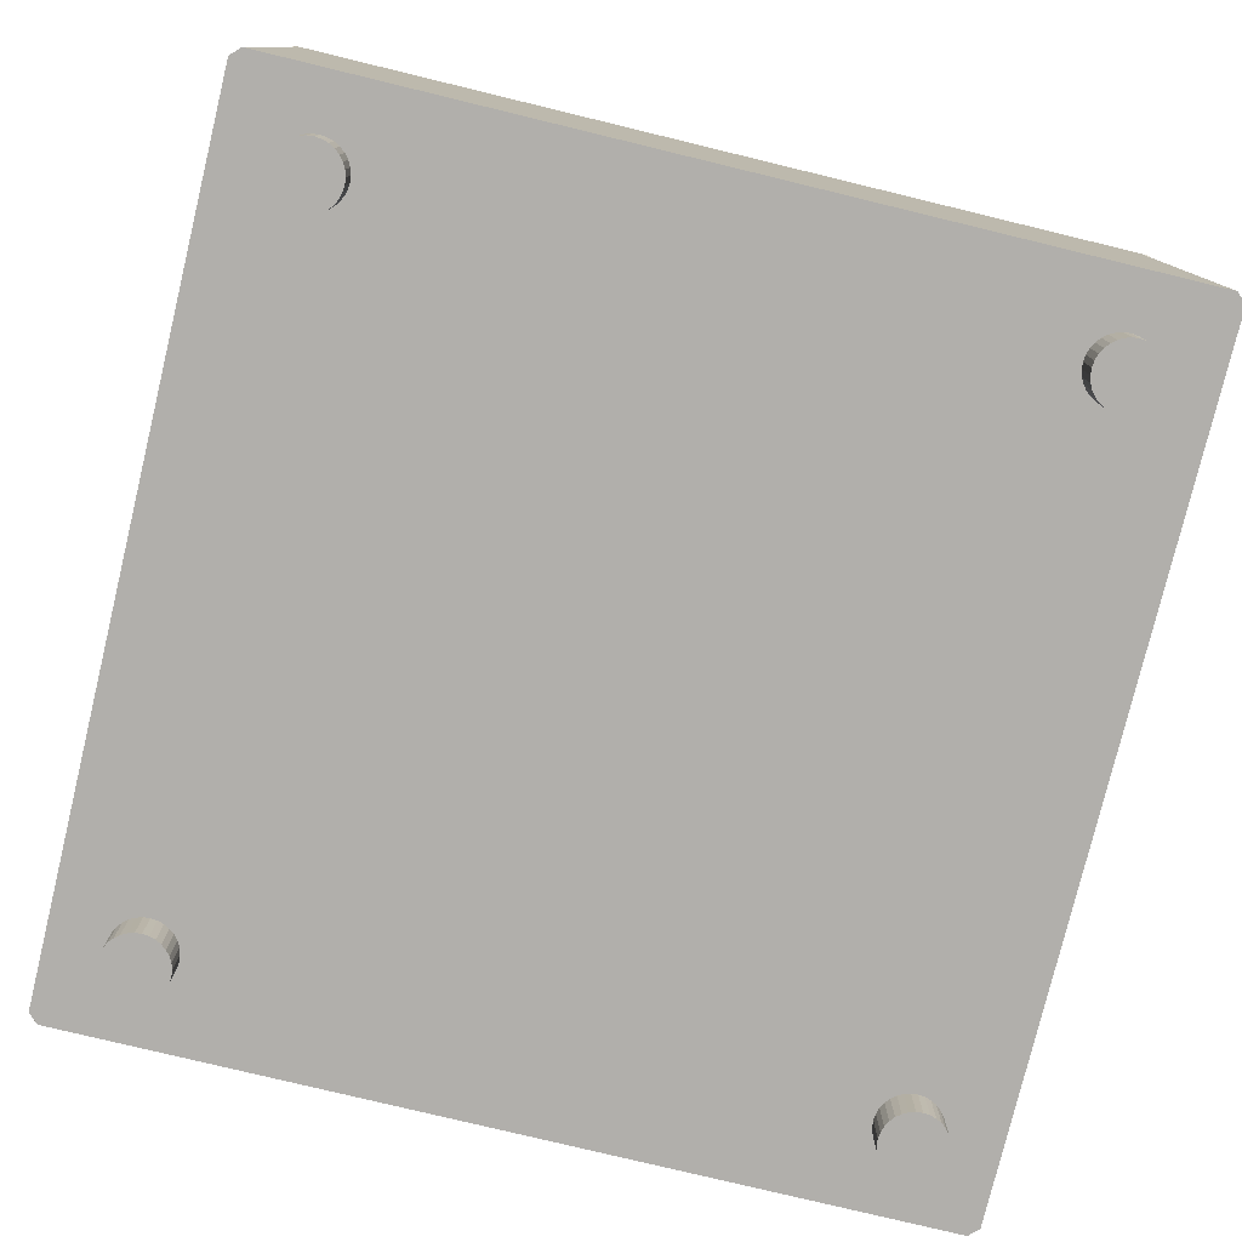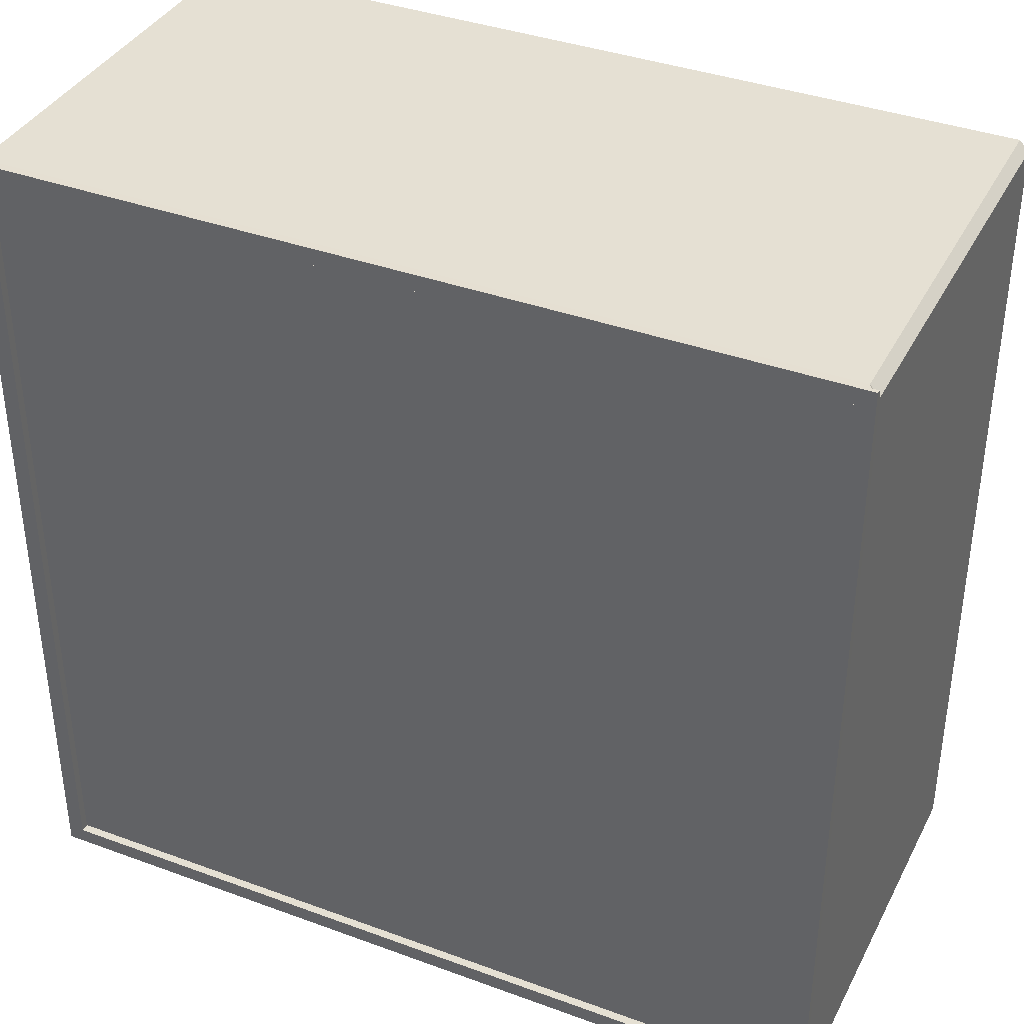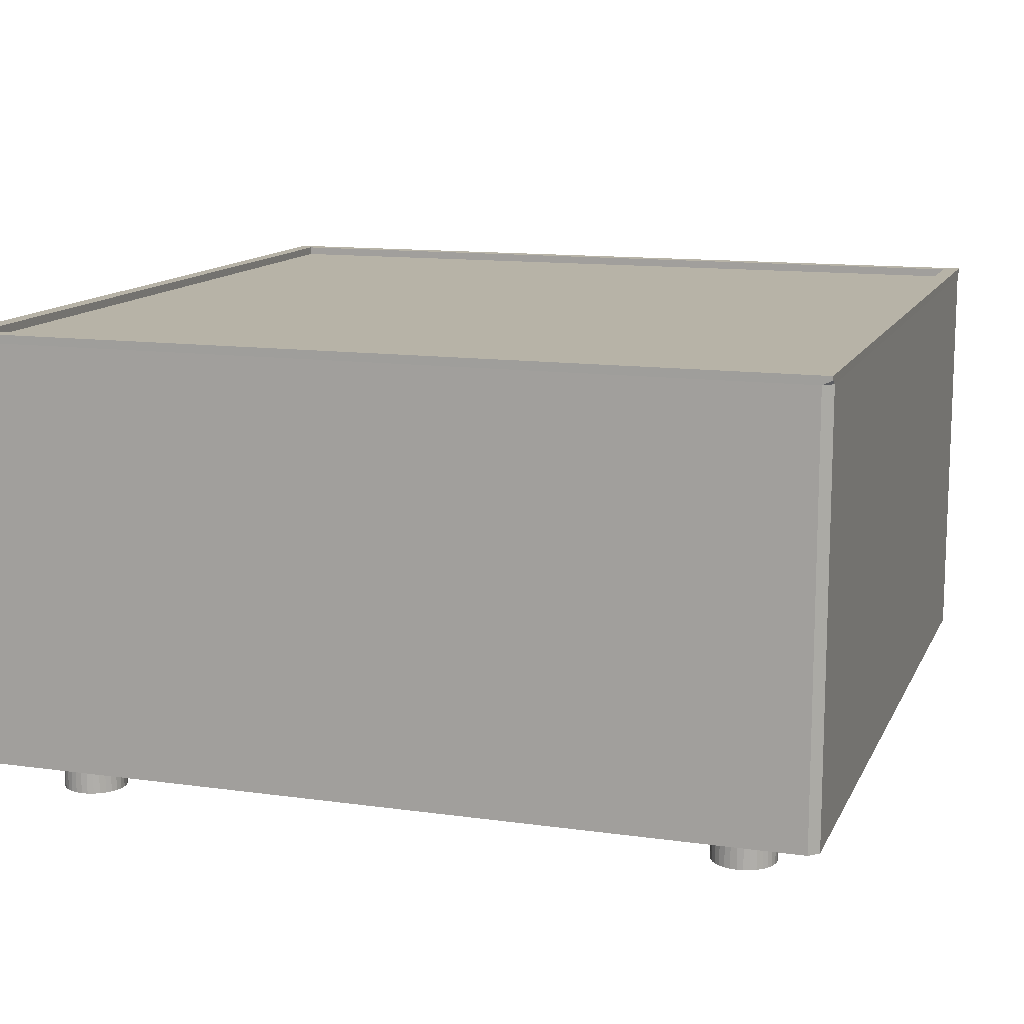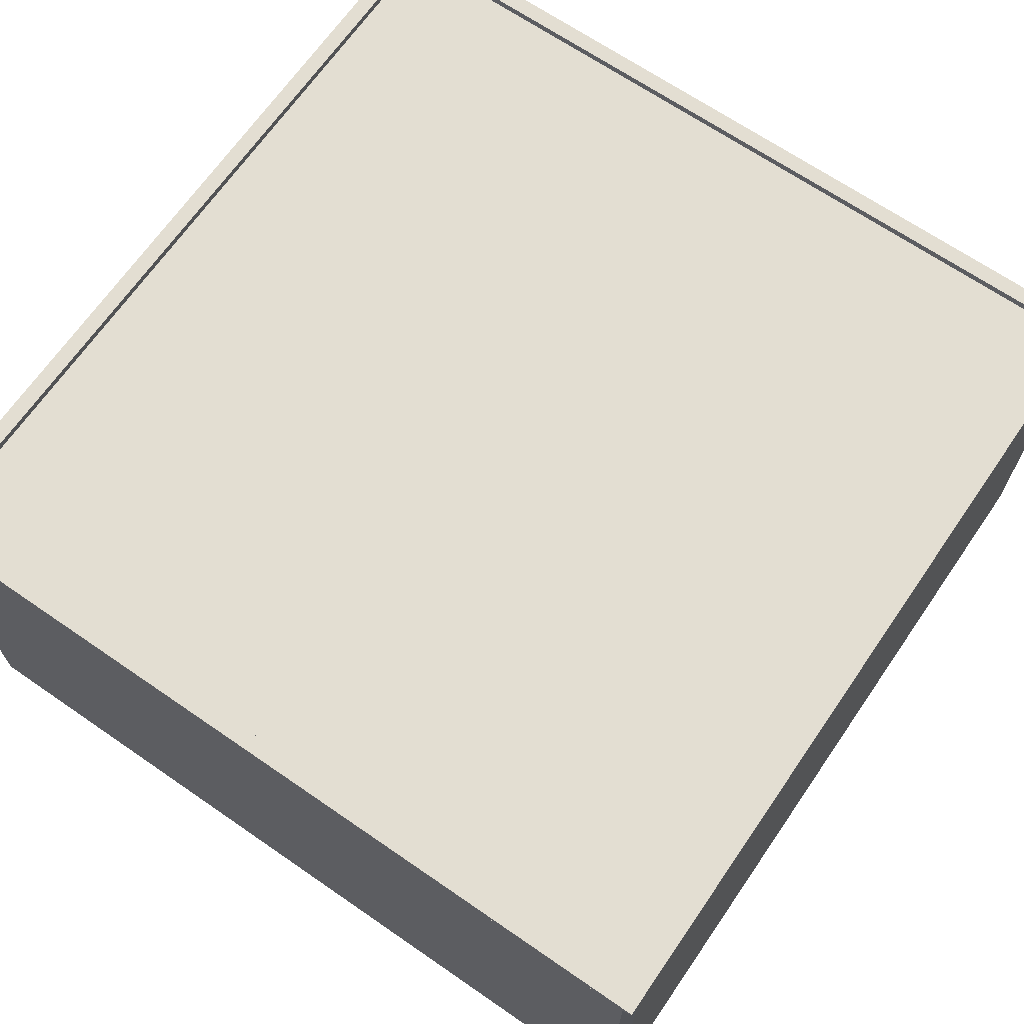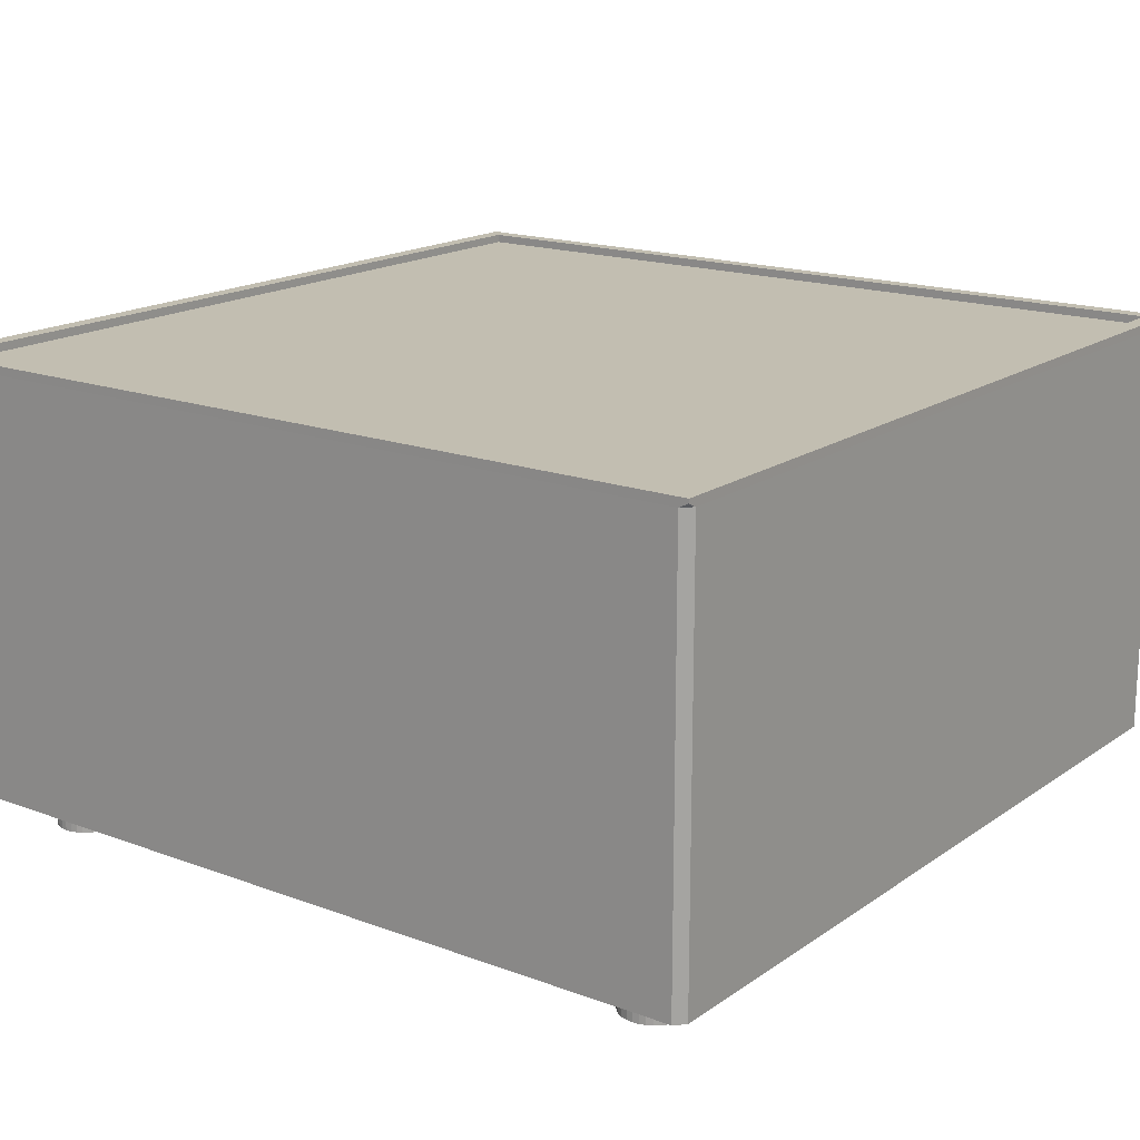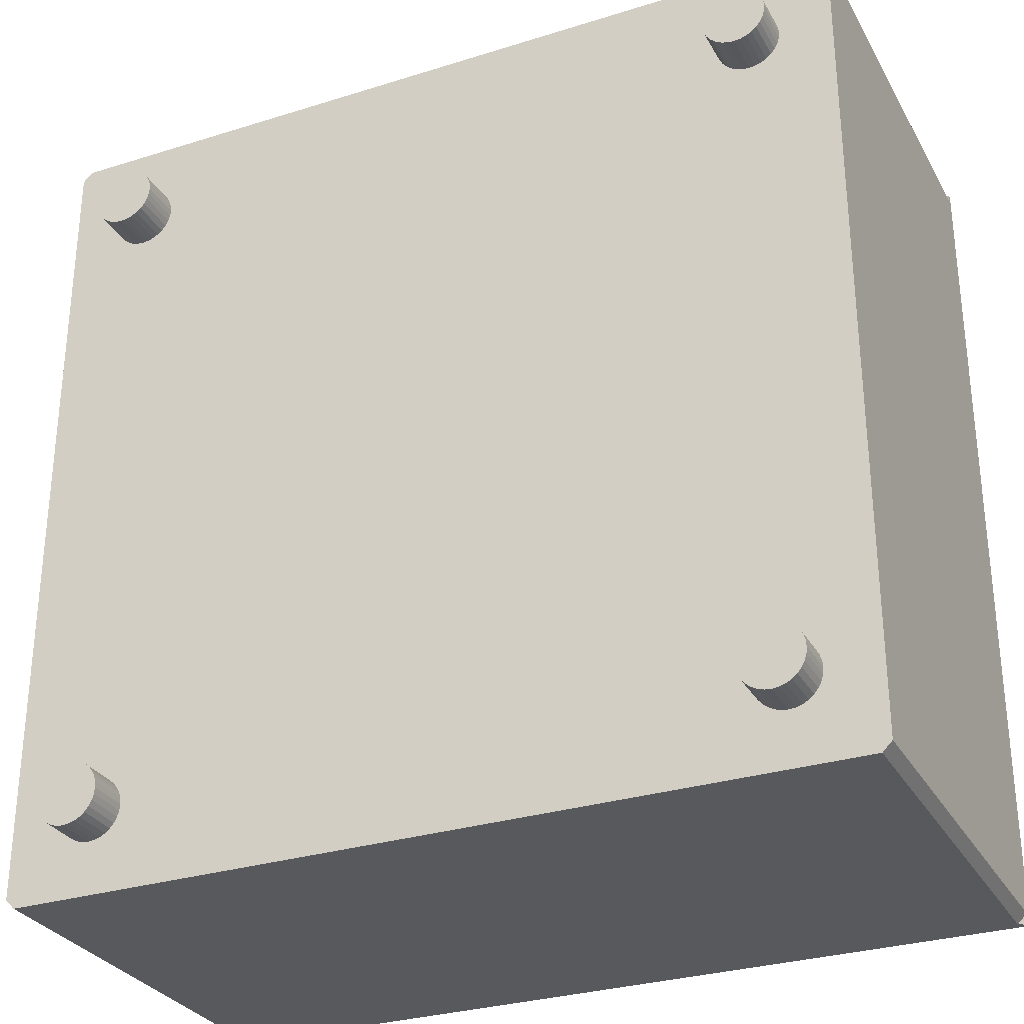
<metadata>
{"format":"obj","ext":"obj","renderer":"f3d","projection":"perspective","resolution":1024,"background":"white","views":[{"elev":-78.3,"azim":-13.6,"up":"+Y"},{"elev":37.9,"azim":-155.0,"up":"+Z"},{"elev":12.6,"azim":18.0,"up":"+Y"},{"elev":67.6,"azim":34.6,"up":"+Y"},{"elev":17.1,"azim":36.6,"up":"+Y"},{"elev":-30.0,"azim":24.6,"up":"+Z"}]}
</metadata>
<code>
o Cube
v 0.9611 1.1 -0.9611
v 0.9611 1.1 0.9611
v -0.9611 1.1 -0.9611
v -0.9611 1.1 0.9611
v 0.9611 1.12 -0.9611
v 0.9611 1.12 0.9611
v -0.9611 1.12 -0.9611
v -0.9611 1.12 0.9611
v 1 1.12 1
v -1 1.12 1
v 1 1.12 -1
v -1 1.12 -1
v -0.9611 1.1 -0.9611
v 0.9778 0.1 -1
v 1 0.1 -0.9778
v 1 0.1 0.9778
v 0.9778 0.1 1
v -1 0.1 -0.9778
v -0.9778 0.1 -1
v -0.9778 0.1 1
v -1 0.1 0.9778
v 0.9778 1.1 1
v 1 1.1 0.9778
v 1 1.111 1
v 0.9843 1.1 0.9843
v -1 1.1 0.9778
v -0.9778 1.1 1
v -0.9843 1.1 0.9843
v -1 1.111 1
v 1 1.1 -0.9778
v 0.9778 1.1 -1
v 1 1.111 -1
v 0.9843 1.1 -0.9843
v -0.9778 1.1 -1
v -1 1.1 -0.9778
v -0.9843 1.1 -0.9843
v -1 1.111 -1
f 1 3 4 2
f 21 26 35 18
f 24 25 22 27 28 29 10 9
f 17 22 27 20
f 18 19 14 15 16 17 20 21
f 15 30 23 16
f 32 33 30 23 24 9 11
f 24 25 2 6 9
f 4 28 29 10 8
f 32 33 1 5 11
f 2 4 28 27 22 25
f 1 2 25 24 23 30 33
f 2 1 5 6
f 3 1 33 32 31 34 37 36
f 37 34 31 32 11 12
f 29 26 35 36 37 12 10
f 3 4 8 7
f 3 36 37 12 7
f 1 3 7 5
f 4 2 6 8
f 4 3 36 35 26 29 28
f 12 7 8 10
f 6 9 10 8
f 5 11 9 6
f 7 12 11 5
f 22 23 24 25
f 26 27 28 29
f 30 31 32 33
f 34 35 36 37
f 30 15 14 31
f 20 27 26 21
f 22 17 16 23
f 34 19 18 35
f 19 34 31 14
l 3 13
o chan1_Cylinder
v 0.7999 0 0.7243
v 0.7999 0.1 0.7243
v 0.8145 0 0.7257
v 0.8145 0.1 0.7257
v 0.8286 0 0.73
v 0.8286 0.1 0.73
v 0.8416 0 0.7369
v 0.8416 0.1 0.7369
v 0.8529 0 0.7462
v 0.8529 0.1 0.7462
v 0.8622 0 0.7576
v 0.8622 0.1 0.7576
v 0.8692 0 0.7706
v 0.8692 0.1 0.7706
v 0.8734 0 0.7846
v 0.8734 0.1 0.7846
v 0.8749 0 0.7993
v 0.8749 0.1 0.7993
v 0.8734 0 0.8139
v 0.8734 0.1 0.8139
v 0.8692 0 0.828
v 0.8692 0.1 0.828
v 0.8622 0 0.8409
v 0.8622 0.1 0.8409
v 0.8529 0 0.8523
v 0.8529 0.1 0.8523
v 0.8416 0 0.8616
v 0.8416 0.1 0.8616
v 0.8286 0 0.8685
v 0.8286 0.1 0.8685
v 0.8145 0 0.8728
v 0.8145 0.1 0.8728
v 0.7999 0 0.8743
v 0.7999 0.1 0.8743
v 0.7853 0 0.8728
v 0.7853 0.1 0.8728
v 0.7712 0 0.8685
v 0.7712 0.1 0.8685
v 0.7582 0 0.8616
v 0.7582 0.1 0.8616
v 0.7469 0 0.8523
v 0.7469 0.1 0.8523
v 0.7375 0 0.8409
v 0.7375 0.1 0.8409
v 0.7306 0 0.828
v 0.7306 0.1 0.828
v 0.7263 0 0.8139
v 0.7263 0.1 0.8139
v 0.7249 0 0.7993
v 0.7249 0.1 0.7993
v 0.7263 0 0.7846
v 0.7263 0.1 0.7846
v 0.7306 0 0.7706
v 0.7306 0.1 0.7706
v 0.7375 0 0.7576
v 0.7375 0.1 0.7576
v 0.7469 0 0.7462
v 0.7469 0.1 0.7462
v 0.7582 0 0.7369
v 0.7582 0.1 0.7369
v 0.7712 0 0.73
v 0.7712 0.1 0.73
v 0.7853 0 0.7257
v 0.7853 0.1 0.7257
v 0.7997 0 -0.8747
v 0.7997 0.1 -0.8747
v 0.8143 0 -0.8732
v 0.8143 0.1 -0.8732
v 0.8284 0 -0.8689
v 0.8284 0.1 -0.8689
v 0.8414 0 -0.862
v 0.8414 0.1 -0.862
v 0.8527 0 -0.8527
v 0.8527 0.1 -0.8527
v 0.862 0 -0.8413
v 0.862 0.1 -0.8413
v 0.869 0 -0.8284
v 0.869 0.1 -0.8284
v 0.8732 0 -0.8143
v 0.8732 0.1 -0.8143
v 0.8747 0 -0.7997
v 0.8747 0.1 -0.7997
v 0.8732 0 -0.785
v 0.8732 0.1 -0.785
v 0.869 0 -0.7709
v 0.869 0.1 -0.7709
v 0.862 0 -0.758
v 0.862 0.1 -0.758
v 0.8527 0 -0.7466
v 0.8527 0.1 -0.7466
v 0.8414 0 -0.7373
v 0.8414 0.1 -0.7373
v 0.8284 0 -0.7304
v 0.8284 0.1 -0.7304
v 0.8143 0 -0.7261
v 0.8143 0.1 -0.7261
v 0.7997 0 -0.7247
v 0.7997 0.1 -0.7247
v 0.7851 0 -0.7261
v 0.7851 0.1 -0.7261
v 0.771 0 -0.7304
v 0.771 0.1 -0.7304
v 0.758 0 -0.7373
v 0.758 0.1 -0.7373
v 0.7466 0 -0.7466
v 0.7466 0.1 -0.7466
v 0.7373 0 -0.758
v 0.7373 0.1 -0.758
v 0.7304 0 -0.7709
v 0.7304 0.1 -0.7709
v 0.7261 0 -0.785
v 0.7261 0.1 -0.785
v 0.7247 0 -0.7997
v 0.7247 0.1 -0.7997
v 0.7261 0 -0.8143
v 0.7261 0.1 -0.8143
v 0.7304 0 -0.8284
v 0.7304 0.1 -0.8284
v 0.7373 0 -0.8413
v 0.7373 0.1 -0.8413
v 0.7466 0 -0.8527
v 0.7466 0.1 -0.8527
v 0.758 0 -0.862
v 0.758 0.1 -0.862
v 0.771 0 -0.8689
v 0.771 0.1 -0.8689
v 0.7851 0 -0.8732
v 0.7851 0.1 -0.8732
v -0.7999 0 -0.8746
v -0.7999 0.1 -0.8746
v -0.7853 0 -0.8732
v -0.7853 0.1 -0.8732
v -0.7712 0 -0.8689
v -0.7712 0.1 -0.8689
v -0.7582 0 -0.862
v -0.7582 0.1 -0.862
v -0.7469 0 -0.8526
v -0.7469 0.1 -0.8526
v -0.7376 0 -0.8413
v -0.7376 0.1 -0.8413
v -0.7306 0 -0.8283
v -0.7306 0.1 -0.8283
v -0.7264 0 -0.8142
v -0.7264 0.1 -0.8142
v -0.7249 0 -0.7996
v -0.7249 0.1 -0.7996
v -0.7264 0 -0.785
v -0.7264 0.1 -0.785
v -0.7306 0 -0.7709
v -0.7306 0.1 -0.7709
v -0.7376 0 -0.7579
v -0.7376 0.1 -0.7579
v -0.7469 0 -0.7466
v -0.7469 0.1 -0.7466
v -0.7582 0 -0.7372
v -0.7582 0.1 -0.7372
v -0.7712 0 -0.7303
v -0.7712 0.1 -0.7303
v -0.7853 0 -0.726
v -0.7853 0.1 -0.726
v -0.7999 0 -0.7246
v -0.7999 0.1 -0.7246
v -0.8145 0 -0.726
v -0.8145 0.1 -0.726
v -0.8286 0 -0.7303
v -0.8286 0.1 -0.7303
v -0.8416 0 -0.7372
v -0.8416 0.1 -0.7372
v -0.8529 0 -0.7466
v -0.8529 0.1 -0.7466
v -0.8623 0 -0.7579
v -0.8623 0.1 -0.7579
v -0.8692 0 -0.7709
v -0.8692 0.1 -0.7709
v -0.8735 0 -0.785
v -0.8735 0.1 -0.785
v -0.8749 0 -0.7996
v -0.8749 0.1 -0.7996
v -0.8735 0 -0.8142
v -0.8735 0.1 -0.8142
v -0.8692 0 -0.8283
v -0.8692 0.1 -0.8283
v -0.8623 0 -0.8413
v -0.8623 0.1 -0.8413
v -0.8529 0 -0.8526
v -0.8529 0.1 -0.8526
v -0.8416 0 -0.862
v -0.8416 0.1 -0.862
v -0.8286 0 -0.8689
v -0.8286 0.1 -0.8689
v -0.8145 0 -0.8732
v -0.8145 0.1 -0.8732
v -0.8001 0 0.7252
v -0.8001 0.1 0.7252
v -0.7855 0 0.7266
v -0.7855 0.1 0.7266
v -0.7714 0 0.7309
v -0.7714 0.1 0.7309
v -0.7584 0 0.7378
v -0.7584 0.1 0.7378
v -0.7471 0 0.7471
v -0.7471 0.1 0.7471
v -0.7377 0 0.7585
v -0.7377 0.1 0.7585
v -0.7308 0 0.7715
v -0.7308 0.1 0.7715
v -0.7265 0 0.7855
v -0.7265 0.1 0.7855
v -0.7251 0 0.8002
v -0.7251 0.1 0.8002
v -0.7265 0 0.8148
v -0.7265 0.1 0.8148
v -0.7308 0 0.8289
v -0.7308 0.1 0.8289
v -0.7377 0 0.8418
v -0.7377 0.1 0.8418
v -0.7471 0 0.8532
v -0.7471 0.1 0.8532
v -0.7584 0 0.8625
v -0.7584 0.1 0.8625
v -0.7714 0 0.8695
v -0.7714 0.1 0.8695
v -0.7855 0 0.8737
v -0.7855 0.1 0.8737
v -0.8001 0 0.8752
v -0.8001 0.1 0.8752
v -0.8147 0 0.8737
v -0.8147 0.1 0.8737
v -0.8288 0 0.8695
v -0.8288 0.1 0.8695
v -0.8418 0 0.8625
v -0.8418 0.1 0.8625
v -0.8531 0 0.8532
v -0.8531 0.1 0.8532
v -0.8625 0 0.8418
v -0.8625 0.1 0.8418
v -0.8694 0 0.8289
v -0.8694 0.1 0.8289
v -0.8737 0 0.8148
v -0.8737 0.1 0.8148
v -0.8751 0 0.8002
v -0.8751 0.1 0.8002
v -0.8737 0 0.7855
v -0.8737 0.1 0.7855
v -0.8694 0 0.7715
v -0.8694 0.1 0.7715
v -0.8625 0 0.7585
v -0.8625 0.1 0.7585
v -0.8531 0 0.7471
v -0.8531 0.1 0.7471
v -0.8418 0 0.7378
v -0.8418 0.1 0.7378
v -0.8288 0 0.7309
v -0.8288 0.1 0.7309
v -0.8147 0 0.7266
v -0.8147 0.1 0.7266
f 38 39 41 40
f 40 41 43 42
f 42 43 45 44
f 44 45 47 46
f 46 47 49 48
f 48 49 51 50
f 50 51 53 52
f 52 53 55 54
f 54 55 57 56
f 56 57 59 58
f 58 59 61 60
f 60 61 63 62
f 62 63 65 64
f 64 65 67 66
f 66 67 69 68
f 68 69 71 70
f 70 71 73 72
f 72 73 75 74
f 74 75 77 76
f 76 77 79 78
f 78 79 81 80
f 80 81 83 82
f 82 83 85 84
f 84 85 87 86
f 86 87 89 88
f 88 89 91 90
f 90 91 93 92
f 92 93 95 94
f 94 95 97 96
f 96 97 99 98
f 41 39 101 99 97 95 93 91 89 87 85 83 81 79 77 75 73 71 69 67 65 63 61 59 57 55 53 51 49 47 45 43
f 98 99 101 100
f 100 101 39 38
f 38 40 42 44 46 48 50 52 54 56 58 60 62 64 66 68 70 72 74 76 78 80 82 84 86 88 90 92 94 96 98 100
f 102 103 105 104
f 104 105 107 106
f 106 107 109 108
f 108 109 111 110
f 110 111 113 112
f 112 113 115 114
f 114 115 117 116
f 116 117 119 118
f 118 119 121 120
f 120 121 123 122
f 122 123 125 124
f 124 125 127 126
f 126 127 129 128
f 128 129 131 130
f 130 131 133 132
f 132 133 135 134
f 134 135 137 136
f 136 137 139 138
f 138 139 141 140
f 140 141 143 142
f 142 143 145 144
f 144 145 147 146
f 146 147 149 148
f 148 149 151 150
f 150 151 153 152
f 152 153 155 154
f 154 155 157 156
f 156 157 159 158
f 158 159 161 160
f 160 161 163 162
f 105 103 165 163 161 159 157 155 153 151 149 147 145 143 141 139 137 135 133 131 129 127 125 123 121 119 117 115 113 111 109 107
f 162 163 165 164
f 164 165 103 102
f 102 104 106 108 110 112 114 116 118 120 122 124 126 128 130 132 134 136 138 140 142 144 146 148 150 152 154 156 158 160 162 164
f 166 167 169 168
f 168 169 171 170
f 170 171 173 172
f 172 173 175 174
f 174 175 177 176
f 176 177 179 178
f 178 179 181 180
f 180 181 183 182
f 182 183 185 184
f 184 185 187 186
f 186 187 189 188
f 188 189 191 190
f 190 191 193 192
f 192 193 195 194
f 194 195 197 196
f 196 197 199 198
f 198 199 201 200
f 200 201 203 202
f 202 203 205 204
f 204 205 207 206
f 206 207 209 208
f 208 209 211 210
f 210 211 213 212
f 212 213 215 214
f 214 215 217 216
f 216 217 219 218
f 218 219 221 220
f 220 221 223 222
f 222 223 225 224
f 224 225 227 226
f 169 167 229 227 225 223 221 219 217 215 213 211 209 207 205 203 201 199 197 195 193 191 189 187 185 183 181 179 177 175 173 171
f 226 227 229 228
f 228 229 167 166
f 166 168 170 172 174 176 178 180 182 184 186 188 190 192 194 196 198 200 202 204 206 208 210 212 214 216 218 220 222 224 226 228
f 230 231 233 232
f 232 233 235 234
f 234 235 237 236
f 236 237 239 238
f 238 239 241 240
f 240 241 243 242
f 242 243 245 244
f 244 245 247 246
f 246 247 249 248
f 248 249 251 250
f 250 251 253 252
f 252 253 255 254
f 254 255 257 256
f 256 257 259 258
f 258 259 261 260
f 260 261 263 262
f 262 263 265 264
f 264 265 267 266
f 266 267 269 268
f 268 269 271 270
f 270 271 273 272
f 272 273 275 274
f 274 275 277 276
f 276 277 279 278
f 278 279 281 280
f 280 281 283 282
f 282 283 285 284
f 284 285 287 286
f 286 287 289 288
f 288 289 291 290
f 233 231 293 291 289 287 285 283 281 279 277 275 273 271 269 267 265 263 261 259 257 255 253 251 249 247 245 243 241 239 237 235
f 290 291 293 292
f 292 293 231 230
f 230 232 234 236 238 240 242 244 246 248 250 252 254 256 258 260 262 264 266 268 270 272 274 276 278 280 282 284 286 288 290 292

</code>
